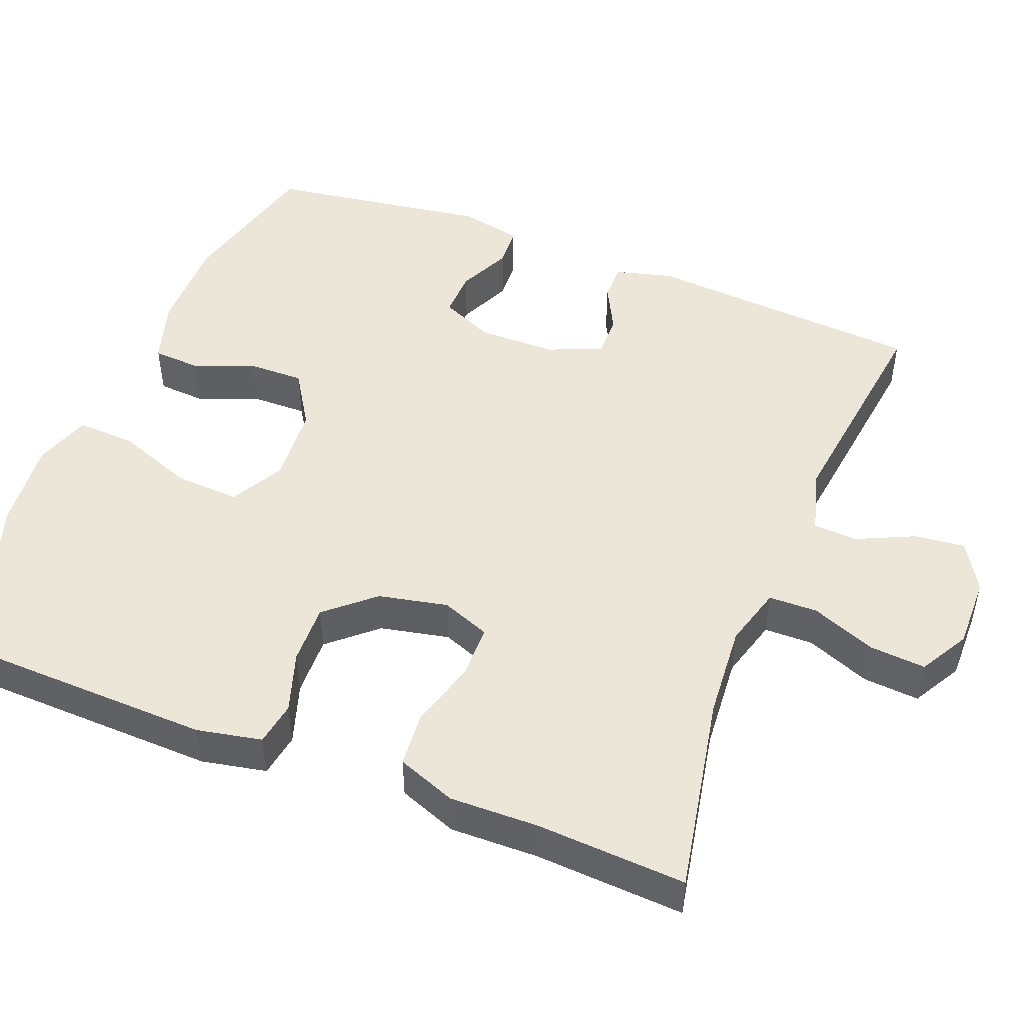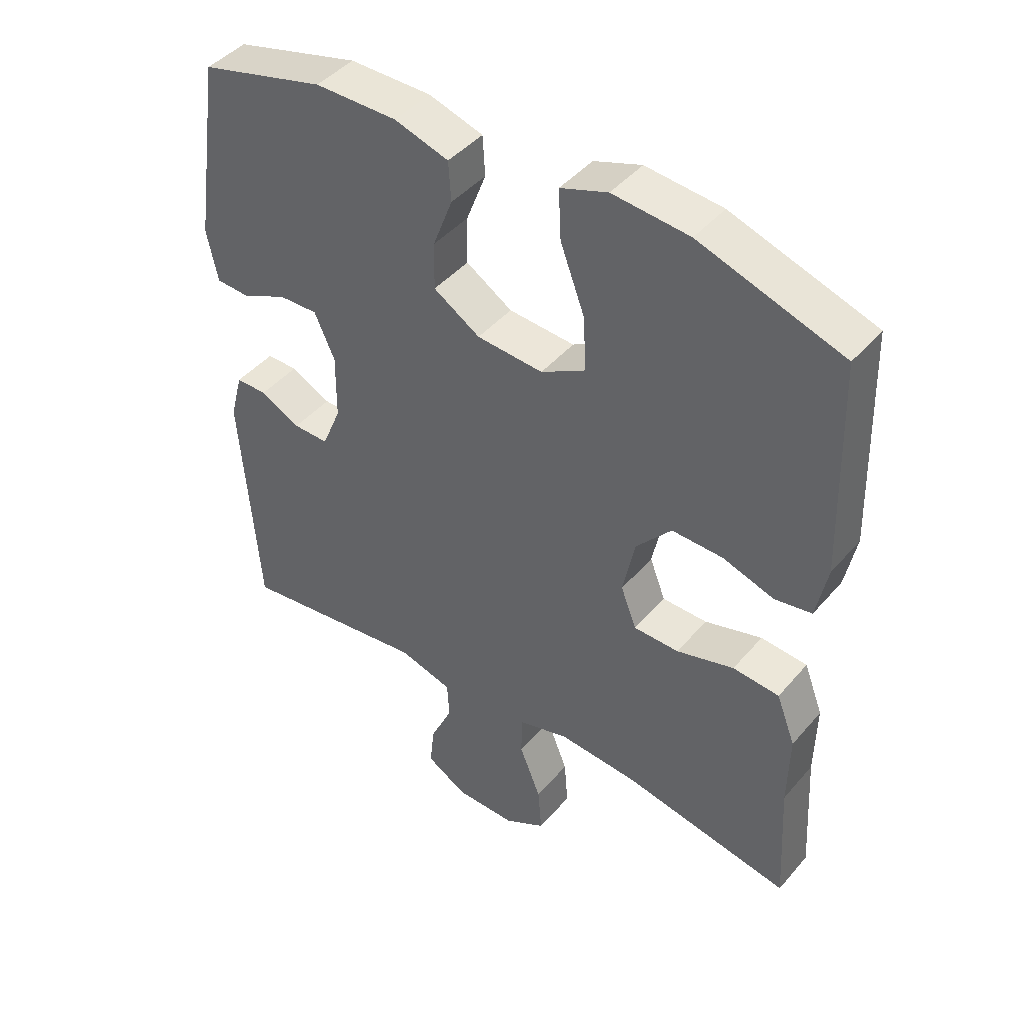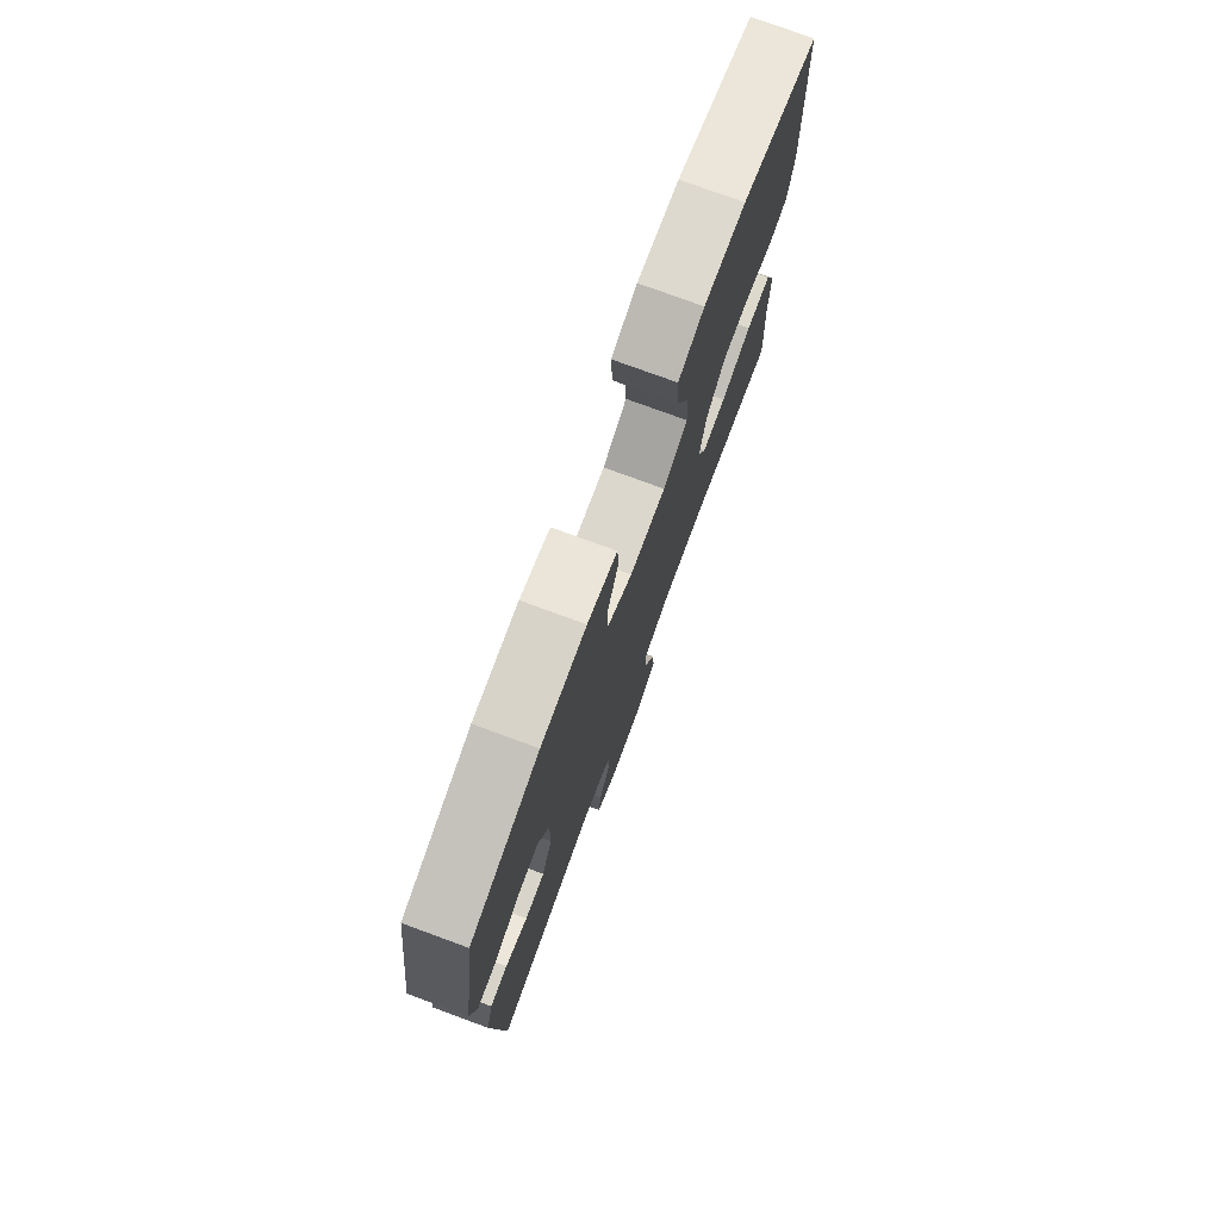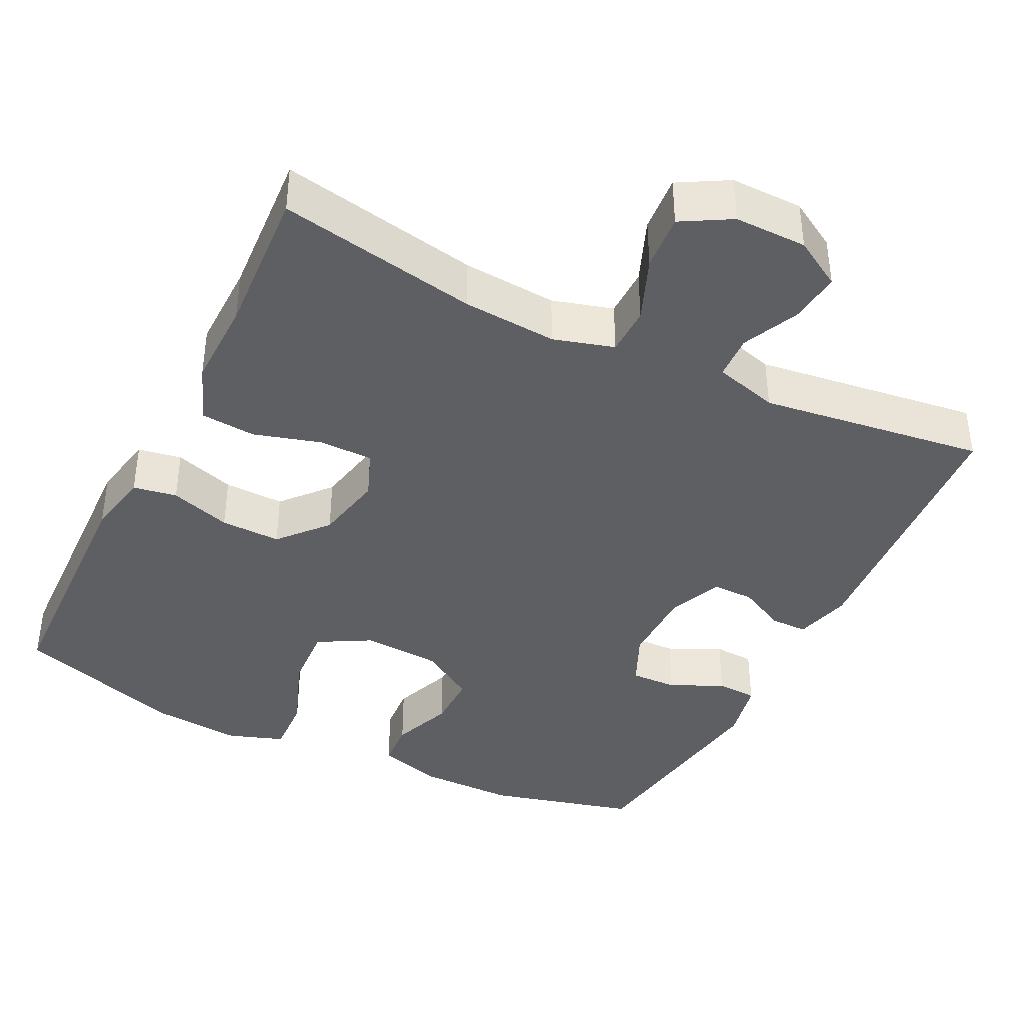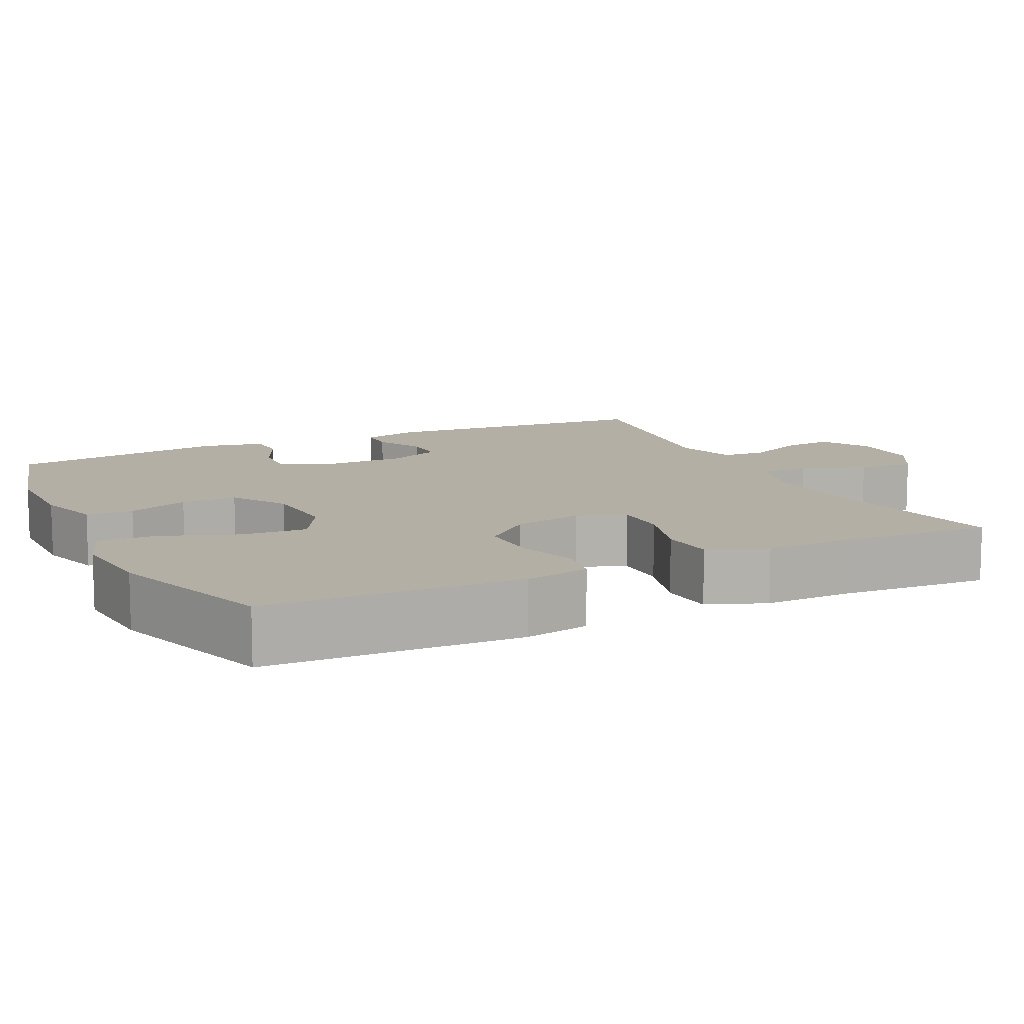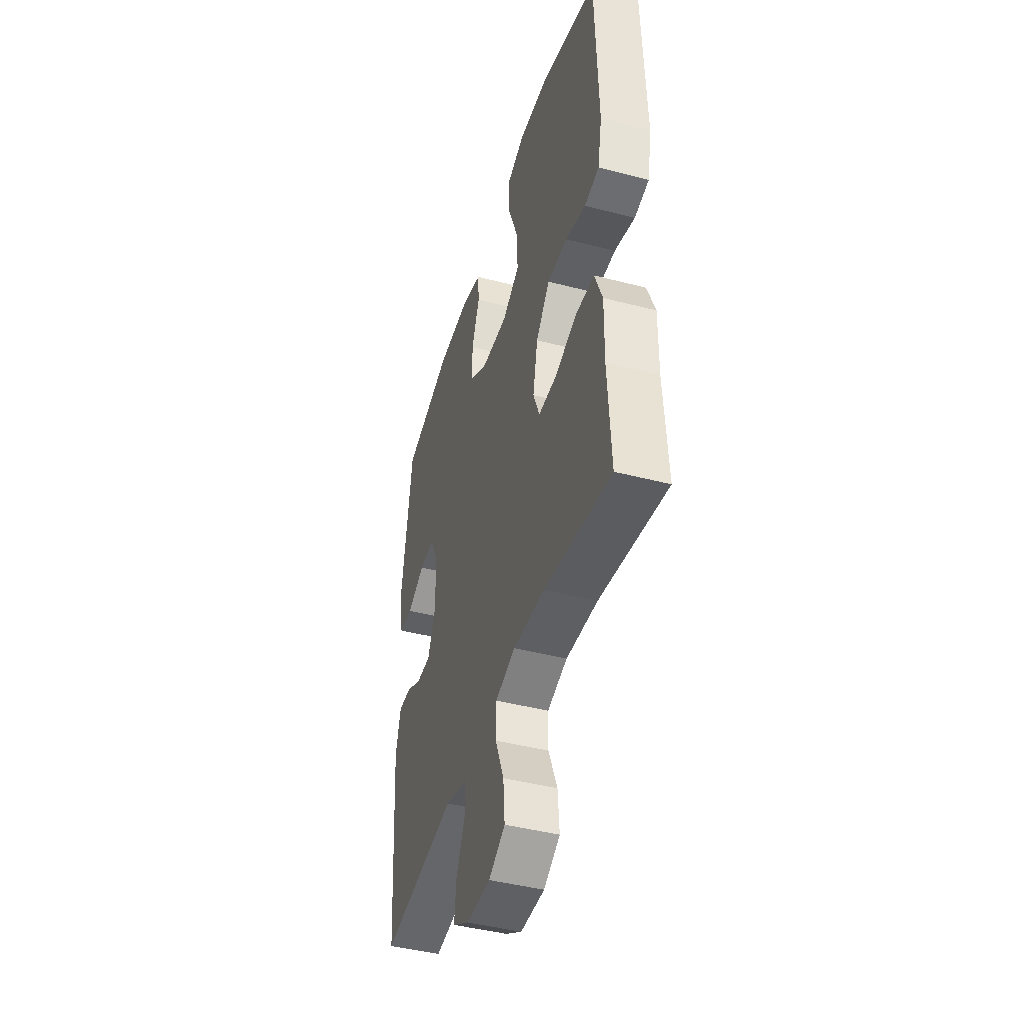
<metadata>
{"format":"obj","ext":"obj","renderer":"f3d","projection":"perspective","resolution":1024,"background":"white","views":[{"elev":48.6,"azim":111.3,"up":"+Y"},{"elev":44.1,"azim":37.4,"up":"+Z"},{"elev":76.7,"azim":-69.8,"up":"+Z"},{"elev":-39.8,"azim":153.7,"up":"+Y"},{"elev":11.3,"azim":64.3,"up":"+Y"},{"elev":-44.4,"azim":73.2,"up":"+Z"}]}
</metadata>
<code>
v -0.5 0.07 -0.5
v -0.527 0.07 -0.13
v -0.507 0.07 -0.055
v -0.458 0.07 -0.055
v -0.395 0.07 -0.087
v -0.339 0.07 -0.088
v -0.309 0.07 -0.016
v -0.308 0.07 0.087
v -0.34 0.07 0.158
v -0.402 0.07 0.156
v -0.472 0.07 0.123
v -0.526 0.07 0.126
v -0.543 0.07 0.208
v -0.5 0.07 0.5
v -0.304 0.07 0.551
v -0.175 0.07 0.551
v -0.09 0.07 0.525
v -0.086 0.07 0.463
v -0.117 0.07 0.382
v -0.118 0.07 0.308
v -0.045 0.07 0.262
v 0.059 0.07 0.255
v 0.129 0.07 0.294
v 0.124 0.07 0.38
v 0.086 0.07 0.481
v 0.082 0.07 0.559
v 0.156 0.07 0.585
v 0.276 0.07 0.574
v 0.5 0.07 0.5
v 0.511 0.07 0.162
v 0.494 0.07 0.076
v 0.436 0.07 0.066
v 0.355 0.07 0.092
v 0.275 0.07 0.094
v 0.22 0.07 0.031
v 0.201 0.07 -0.061
v 0.226 0.07 -0.125
v 0.297 0.07 -0.126
v 0.387 0.07 -0.1
v 0.46 0.07 -0.106
v 0.49 0.07 -0.184
v 0.488 0.07 -0.301
v 0.5 0.07 -0.5
v 0.235 0.07 -0.45
v 0.11 0.07 -0.441
v 0.03 0.07 -0.464
v 0.029 0.07 -0.529
v 0.063 0.07 -0.614
v 0.069 0.07 -0.689
v 0.004 0.07 -0.726
v -0.092 0.07 -0.725
v -0.156 0.07 -0.687
v -0.149 0.07 -0.62
v -0.114 0.07 -0.544
v -0.117 0.07 -0.485
v -0.202 0.07 -0.461
v -0.5 0 -0.5
v -0.527 0 -0.13
v -0.507 0 -0.055
v -0.458 0 -0.055
v -0.395 0 -0.087
v -0.339 0 -0.088
v -0.309 0 -0.016
v -0.308 0 0.087
v -0.34 0 0.158
v -0.402 0 0.156
v -0.472 0 0.123
v -0.526 0 0.126
v -0.543 0 0.208
v -0.5 0 0.5
v -0.304 0 0.551
v -0.175 0 0.551
v -0.09 0 0.525
v -0.086 0 0.463
v -0.117 0 0.382
v -0.118 0 0.308
v -0.045 0 0.262
v 0.059 0 0.255
v 0.129 0 0.294
v 0.124 0 0.38
v 0.086 0 0.481
v 0.082 0 0.559
v 0.156 0 0.585
v 0.276 0 0.574
v 0.5 0 0.5
v 0.511 0 0.162
v 0.494 0 0.076
v 0.436 0 0.066
v 0.355 0 0.092
v 0.275 0 0.094
v 0.22 0 0.031
v 0.201 0 -0.061
v 0.226 0 -0.125
v 0.297 0 -0.126
v 0.387 0 -0.1
v 0.46 0 -0.106
v 0.49 0 -0.184
v 0.488 0 -0.301
v 0.5 0 -0.5
v 0.235 0 -0.45
v 0.11 0 -0.441
v 0.03 0 -0.464
v 0.029 0 -0.529
v 0.063 0 -0.614
v 0.069 0 -0.689
v 0.004 0 -0.726
v -0.092 0 -0.725
v -0.156 0 -0.687
v -0.149 0 -0.62
v -0.114 0 -0.544
v -0.117 0 -0.485
v -0.202 0 -0.461
f 51 52 53 54
f 51 54 55
f 50 51 55
f 47 48 49 50
f 46 47 50 55
f 45 46 55 56
f 42 43 44
f 42 44 45
f 41 42 45 56
f 38 39 40 41
f 37 38 41 56
f 30 31 32 33
f 30 33 34
f 29 30 34
f 28 29 34 35
f 24 25 26 27
f 23 24 27 28
f 16 17 18 19
f 16 19 20
f 15 16 20
f 14 15 20
f 13 14 20 21
f 10 11 12 13
f 9 10 13 21
f 2 3 4 5
f 2 5 6
f 1 2 6
f 36 37 56 1
f 23 28 35 36
f 22 23 36 1
f 8 9 21 22
f 7 8 22
f 1 6 7 22
f 110 109 108 107
f 111 110 107
f 111 107 106
f 106 105 104 103
f 111 106 103 102
f 112 111 102 101
f 100 99 98
f 101 100 98
f 112 101 98 97
f 97 96 95 94
f 112 97 94 93
f 89 88 87 86
f 90 89 86
f 90 86 85
f 91 90 85 84
f 83 82 81 80
f 84 83 80 79
f 75 74 73 72
f 76 75 72
f 76 72 71
f 76 71 70
f 77 76 70 69
f 69 68 67 66
f 77 69 66 65
f 61 60 59 58
f 62 61 58
f 62 58 57
f 57 112 93 92
f 92 91 84 79
f 57 92 79 78
f 78 77 65 64
f 78 64 63
f 78 63 62 57
f 1 57 58 2
f 2 58 59 3
f 3 59 60 4
f 4 60 61 5
f 5 61 62 6
f 6 62 63 7
f 7 63 64 8
f 8 64 65 9
f 9 65 66 10
f 10 66 67 11
f 11 67 68 12
f 12 68 69 13
f 13 69 70 14
f 14 70 71 15
f 15 71 72 16
f 16 72 73 17
f 17 73 74 18
f 18 74 75 19
f 19 75 76 20
f 20 76 77 21
f 21 77 78 22
f 22 78 79 23
f 23 79 80 24
f 24 80 81 25
f 25 81 82 26
f 26 82 83 27
f 27 83 84 28
f 28 84 85 29
f 29 85 86 30
f 30 86 87 31
f 31 87 88 32
f 32 88 89 33
f 33 89 90 34
f 34 90 91 35
f 35 91 92 36
f 36 92 93 37
f 37 93 94 38
f 38 94 95 39
f 39 95 96 40
f 40 96 97 41
f 41 97 98 42
f 42 98 99 43
f 43 99 100 44
f 44 100 101 45
f 45 101 102 46
f 46 102 103 47
f 47 103 104 48
f 48 104 105 49
f 49 105 106 50
f 50 106 107 51
f 51 107 108 52
f 52 108 109 53
f 53 109 110 54
f 54 110 111 55
f 55 111 112 56
f 56 112 57 1

</code>
